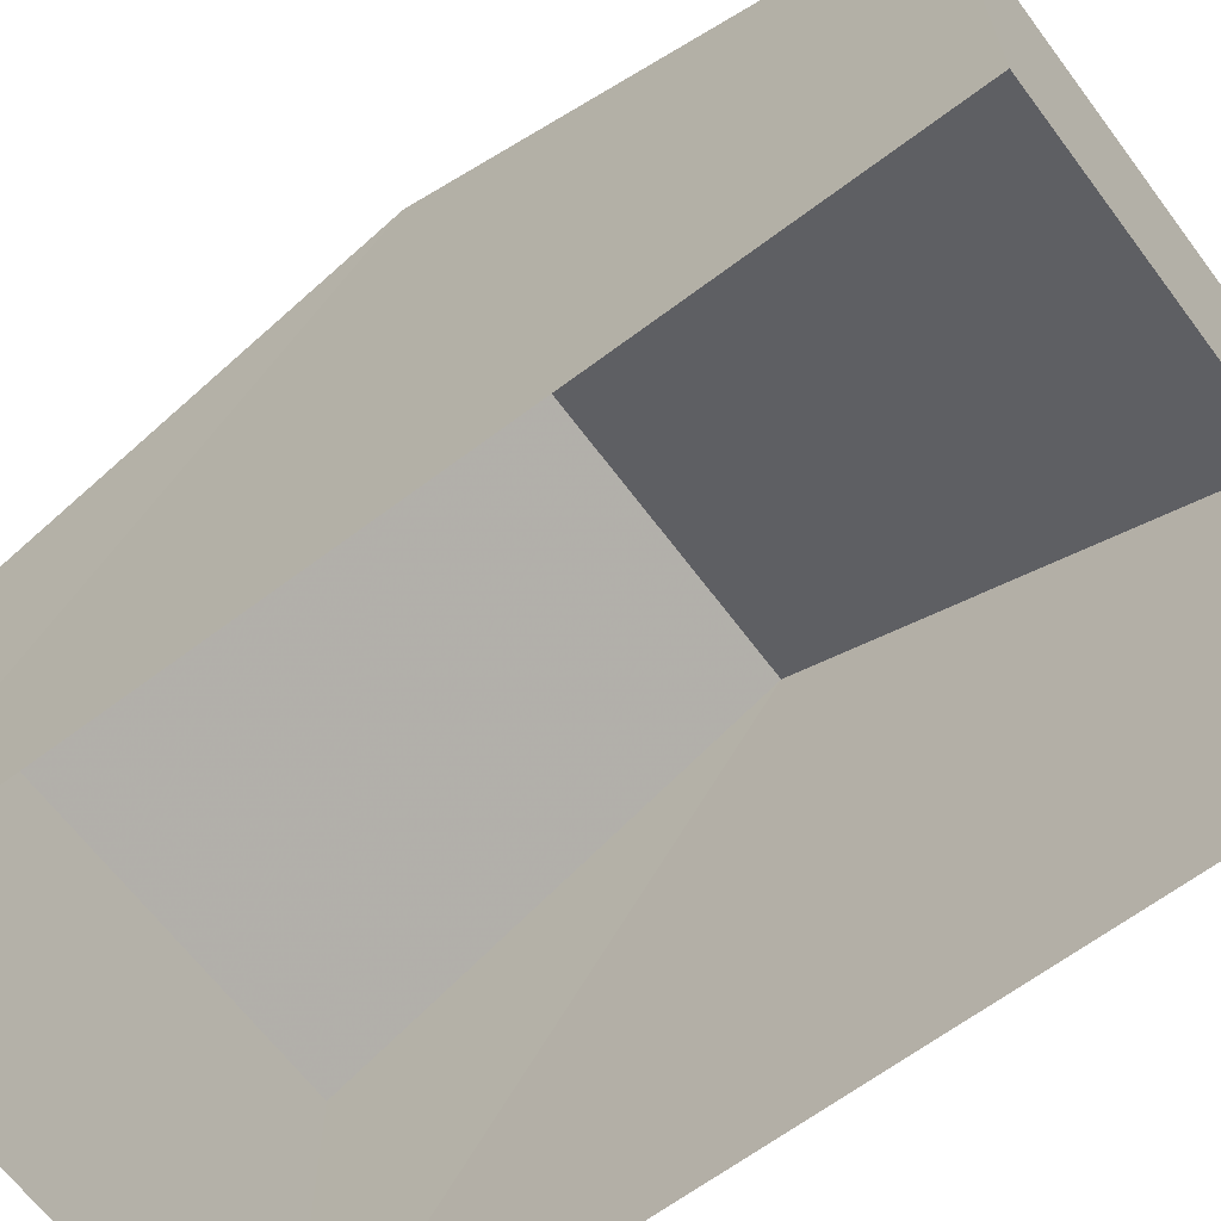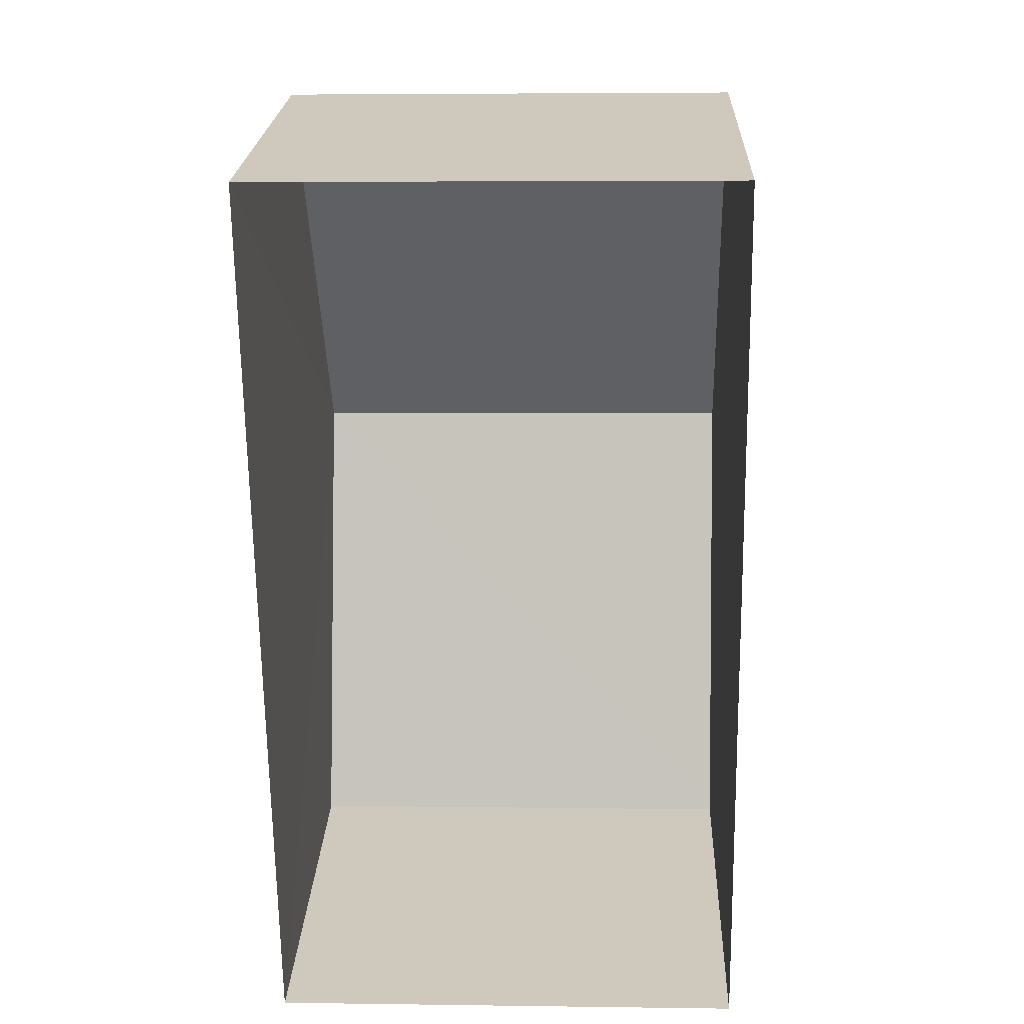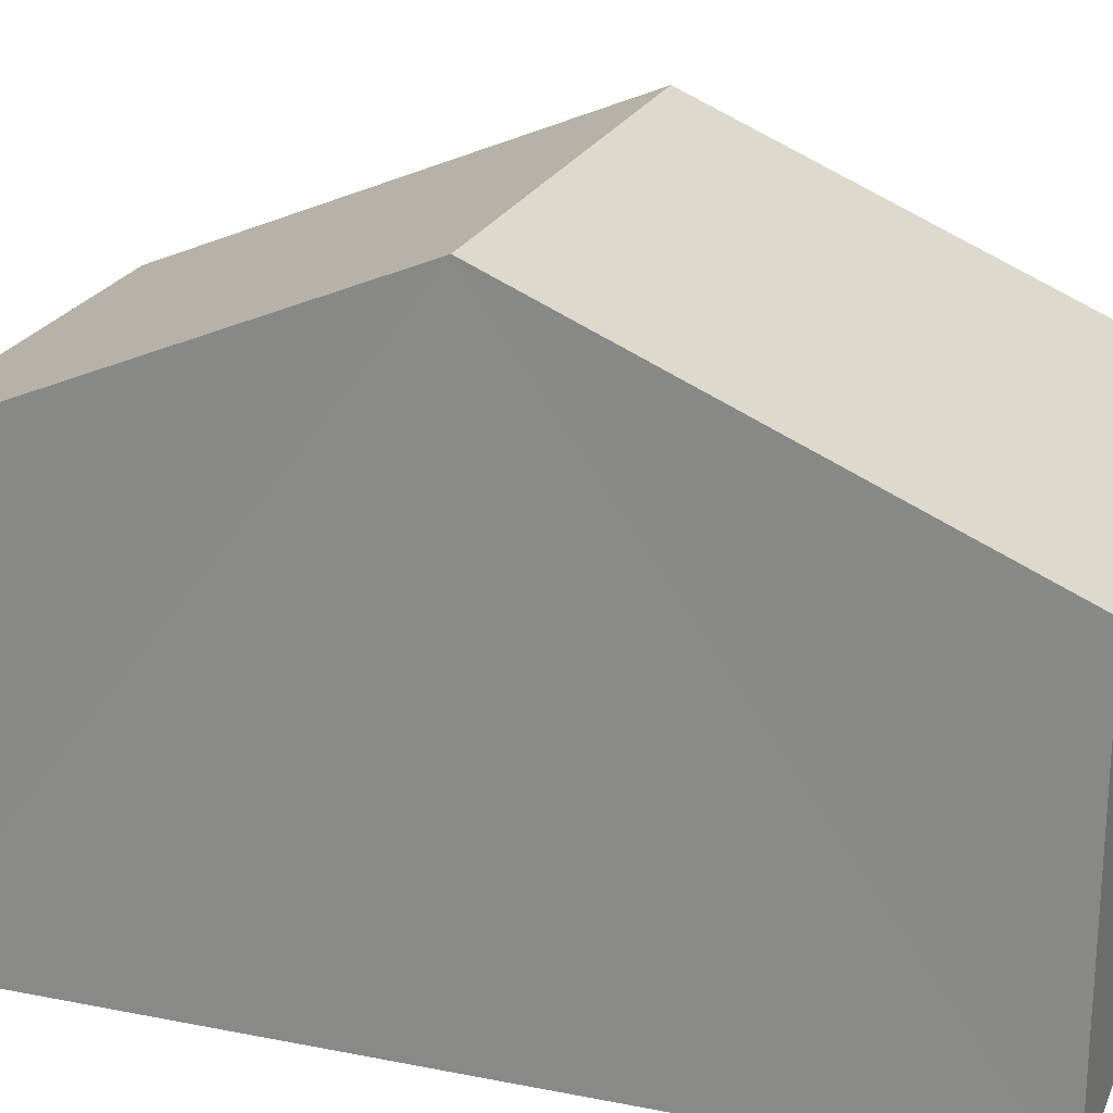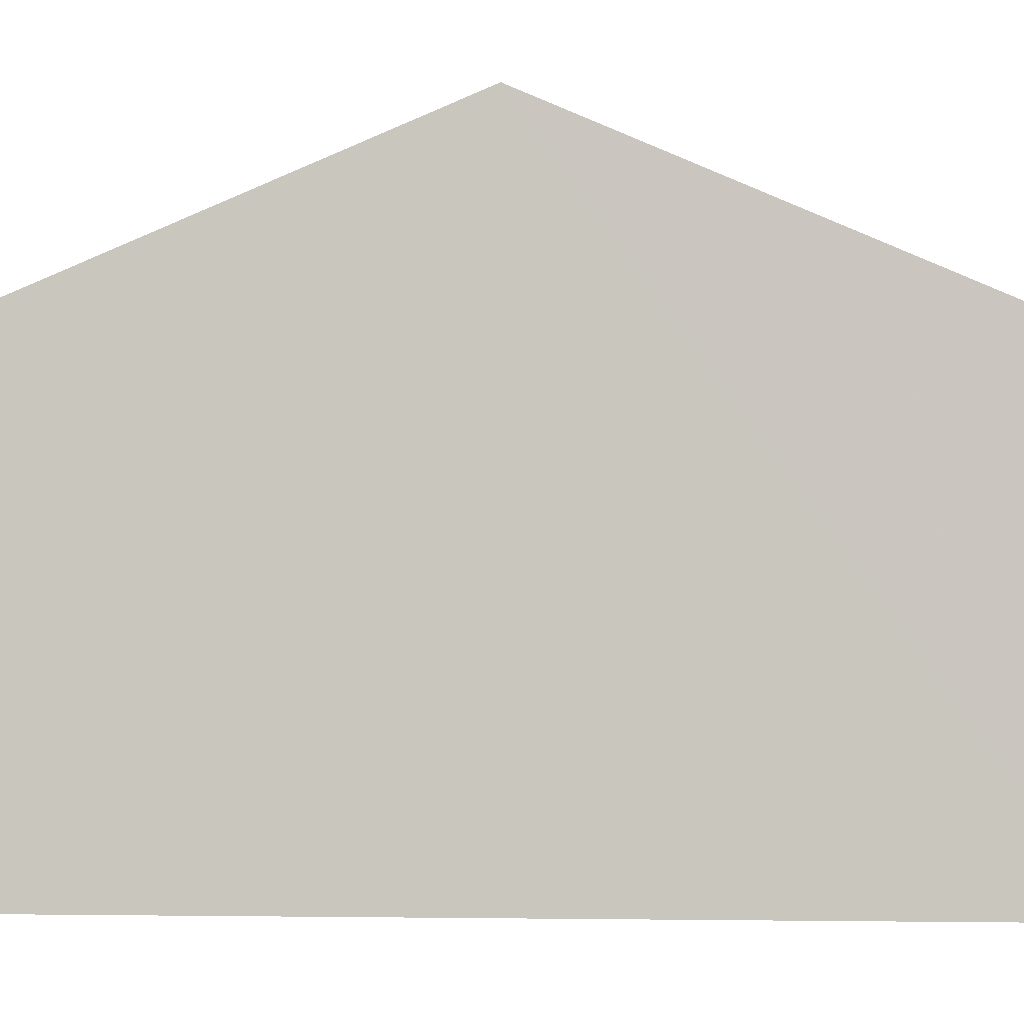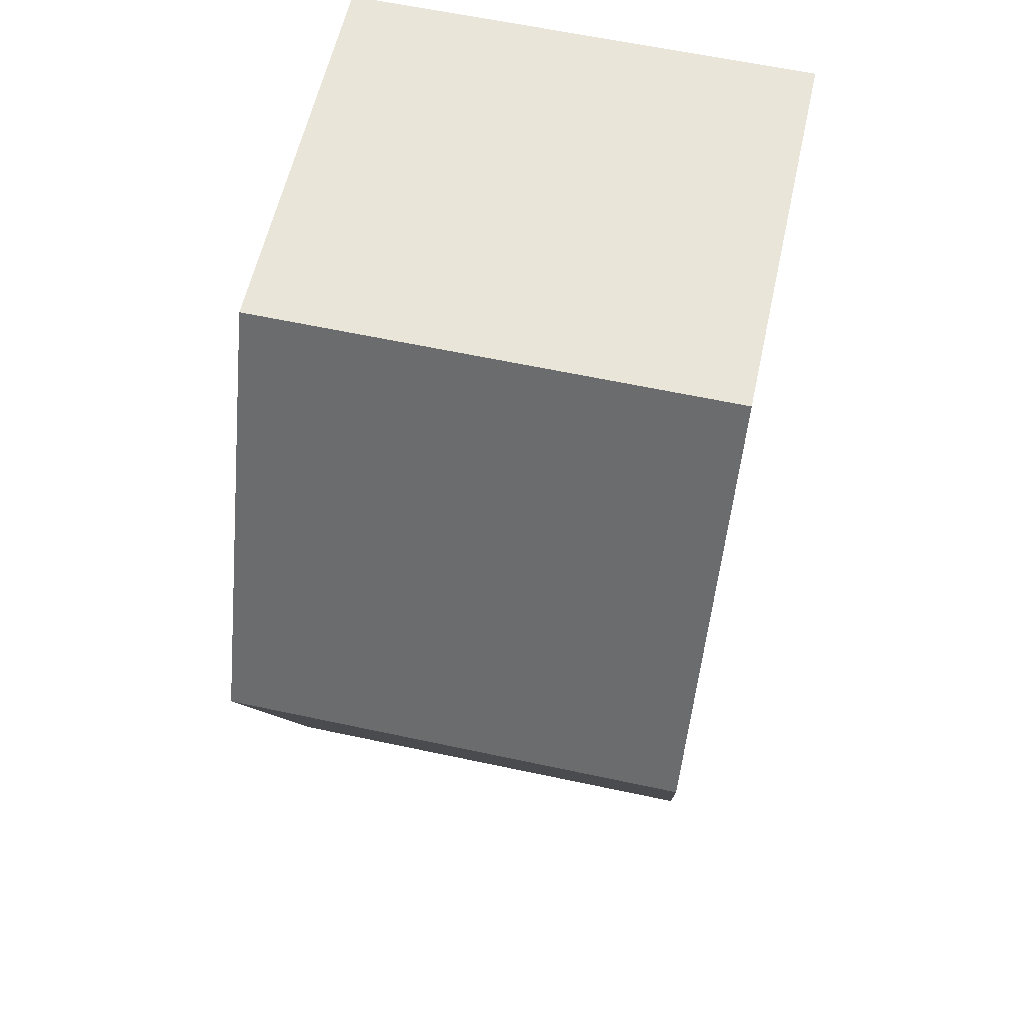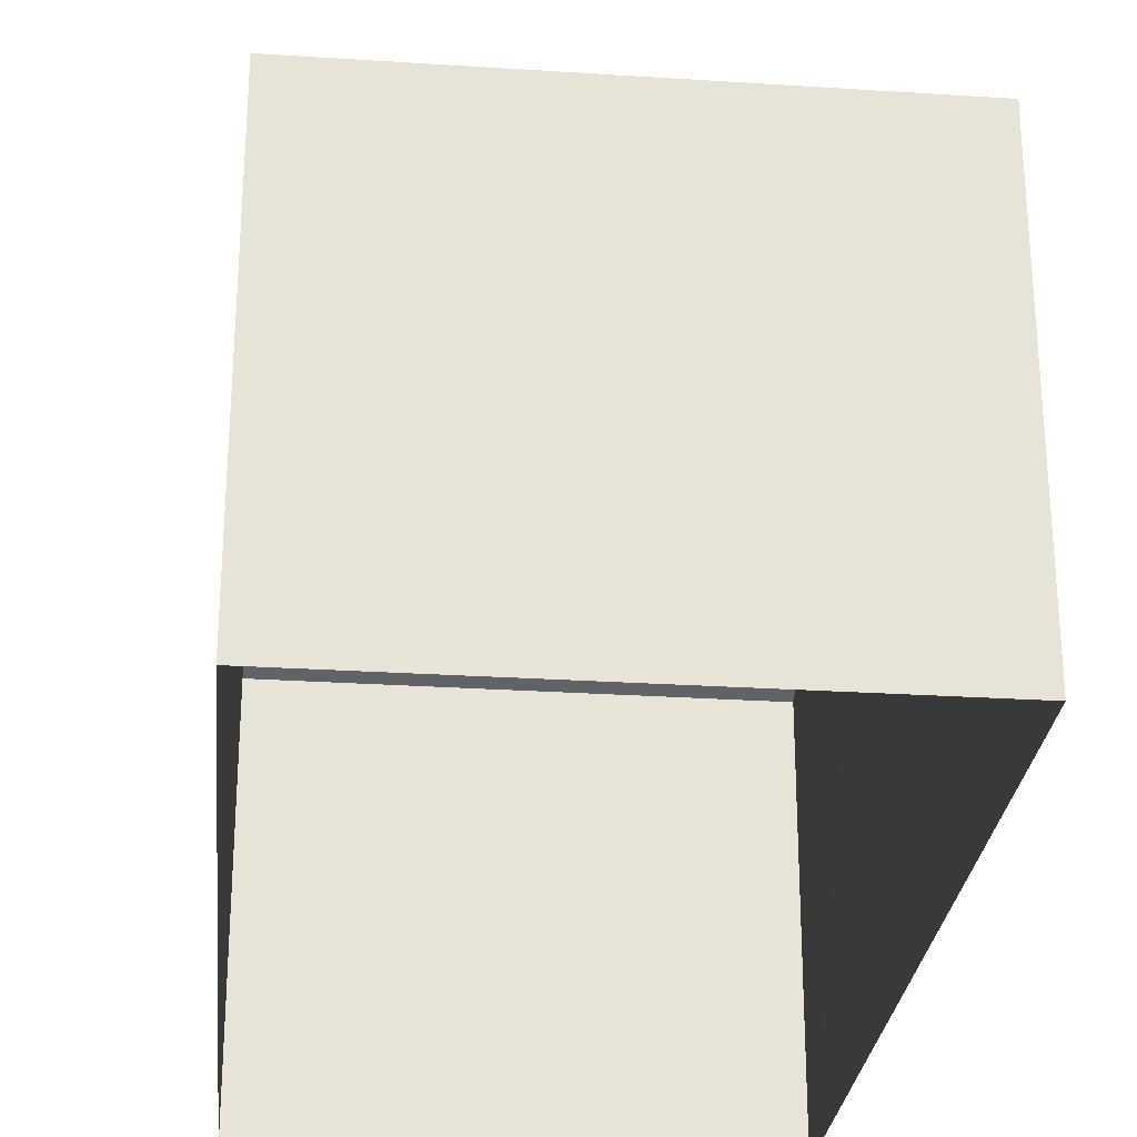
<metadata>
{"format":"obj","ext":"obj","renderer":"f3d","projection":"perspective","resolution":1024,"background":"white","views":[{"elev":-65.3,"azim":-53.7,"up":"+Z"},{"elev":22.4,"azim":-177.7,"up":"+Y"},{"elev":22.3,"azim":108.2,"up":"+Z"},{"elev":-2.5,"azim":94.0,"up":"+Z"},{"elev":58.7,"azim":12.3,"up":"+Y"},{"elev":-27.2,"azim":-6.4,"up":"+Z"}]}
</metadata>
<code>
v -3.733e+05 -1.043e+05 26.03
v -3.733e+05 -1.044e+05 26.03
v -3.733e+05 -1.044e+05 26.03
v -3.733e+05 -1.043e+05 26.03
v -3.733e+05 -1.044e+05 29.98
v -3.733e+05 -1.044e+05 29.98
v -3.733e+05 -1.044e+05 31.81
v -3.733e+05 -1.044e+05 31.81
v -3.733e+05 -1.043e+05 29.98
v -3.733e+05 -1.043e+05 29.98
f 1 2 3
f 4 1 3
f 5 6 7
f 8 5 7
f 9 10 8
f 7 9 8
f 10 4 8
f 4 3 8
f 3 5 8
f 6 2 7
f 2 1 7
f 1 9 7
f 6 3 2
f 6 5 3
f 10 1 4
f 10 9 1

</code>
